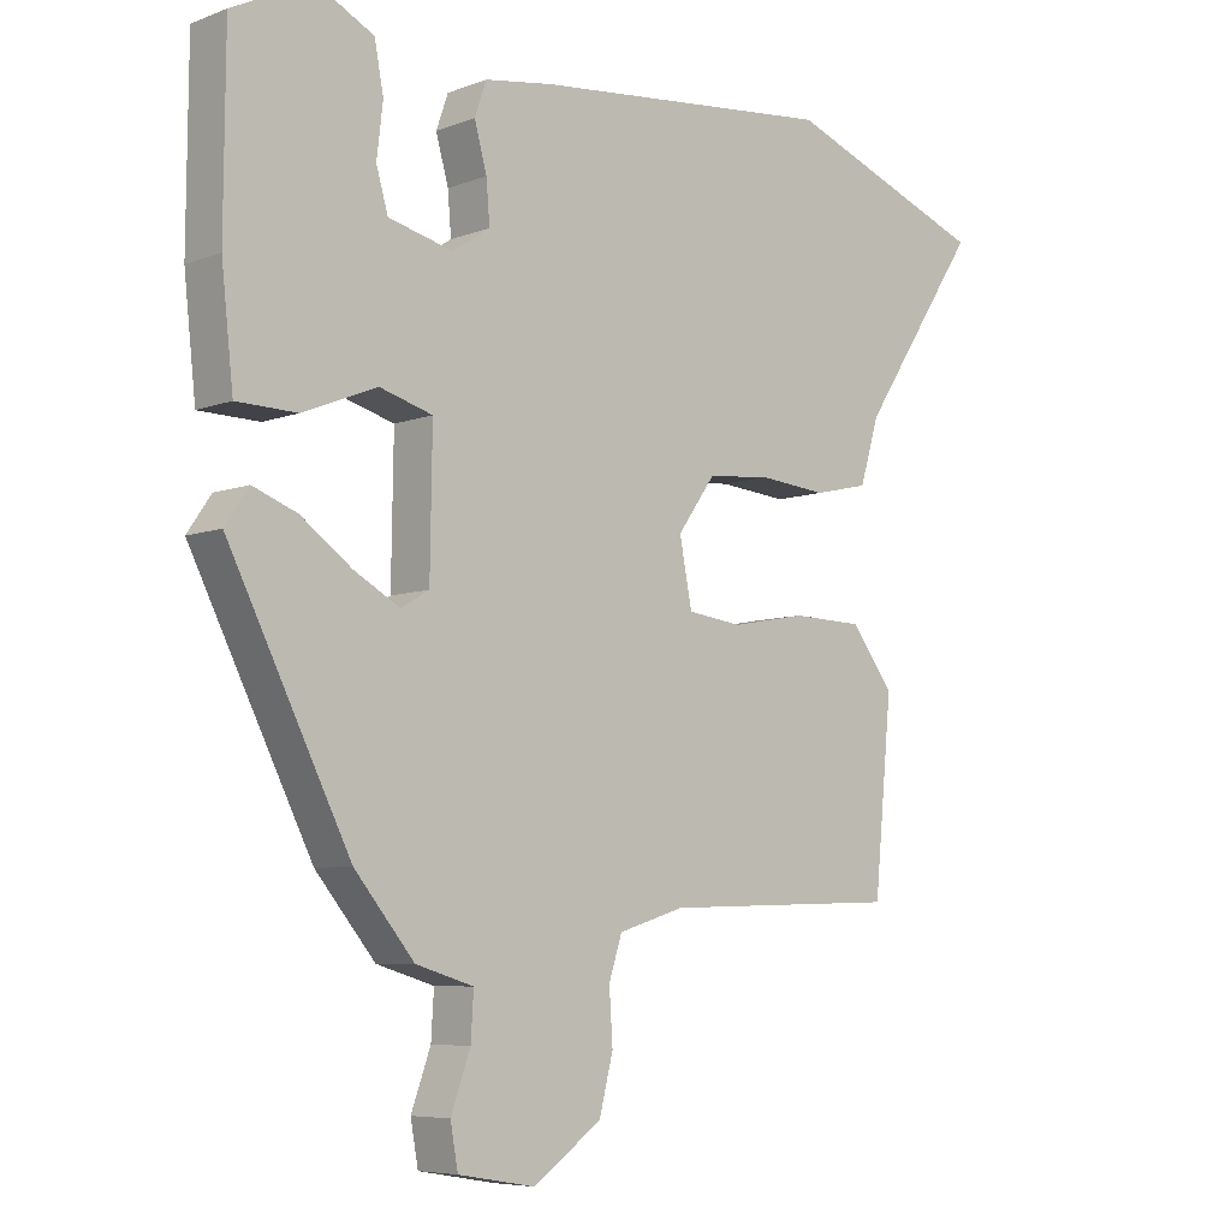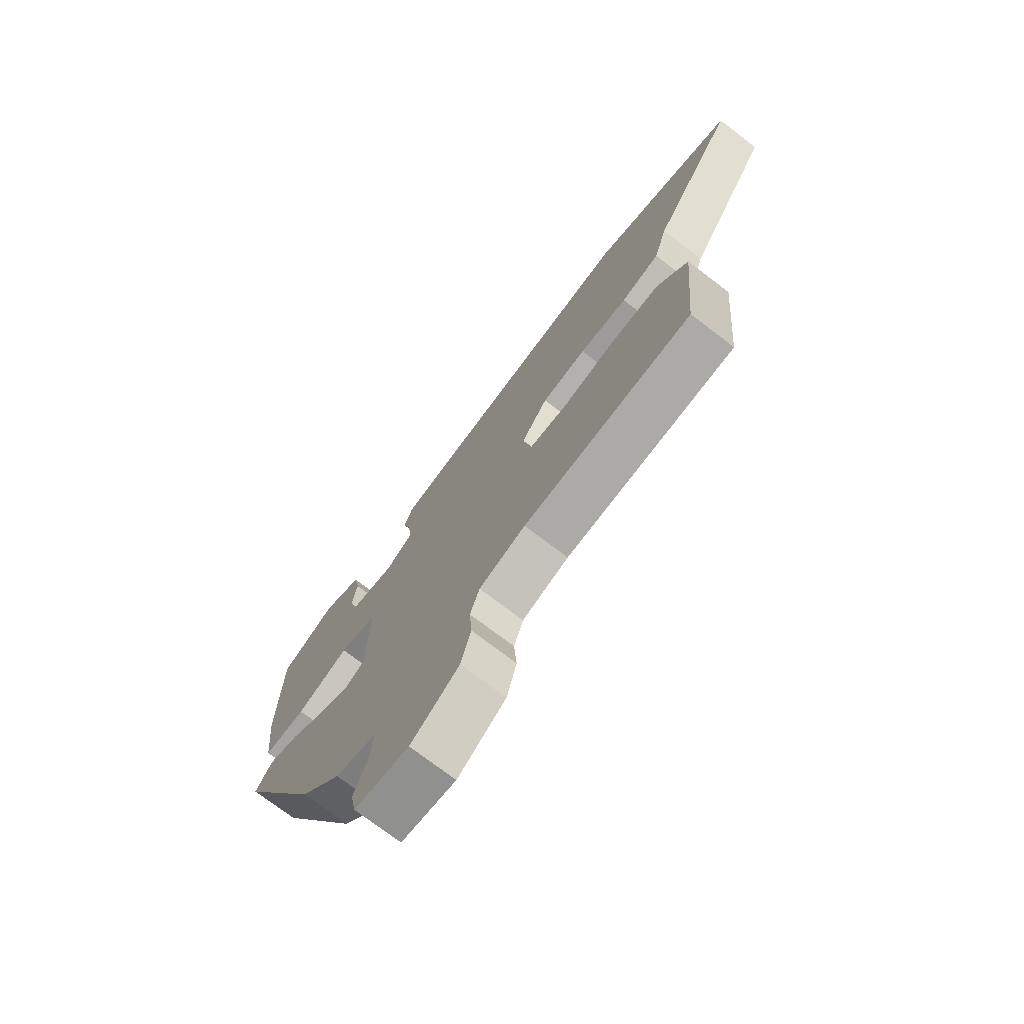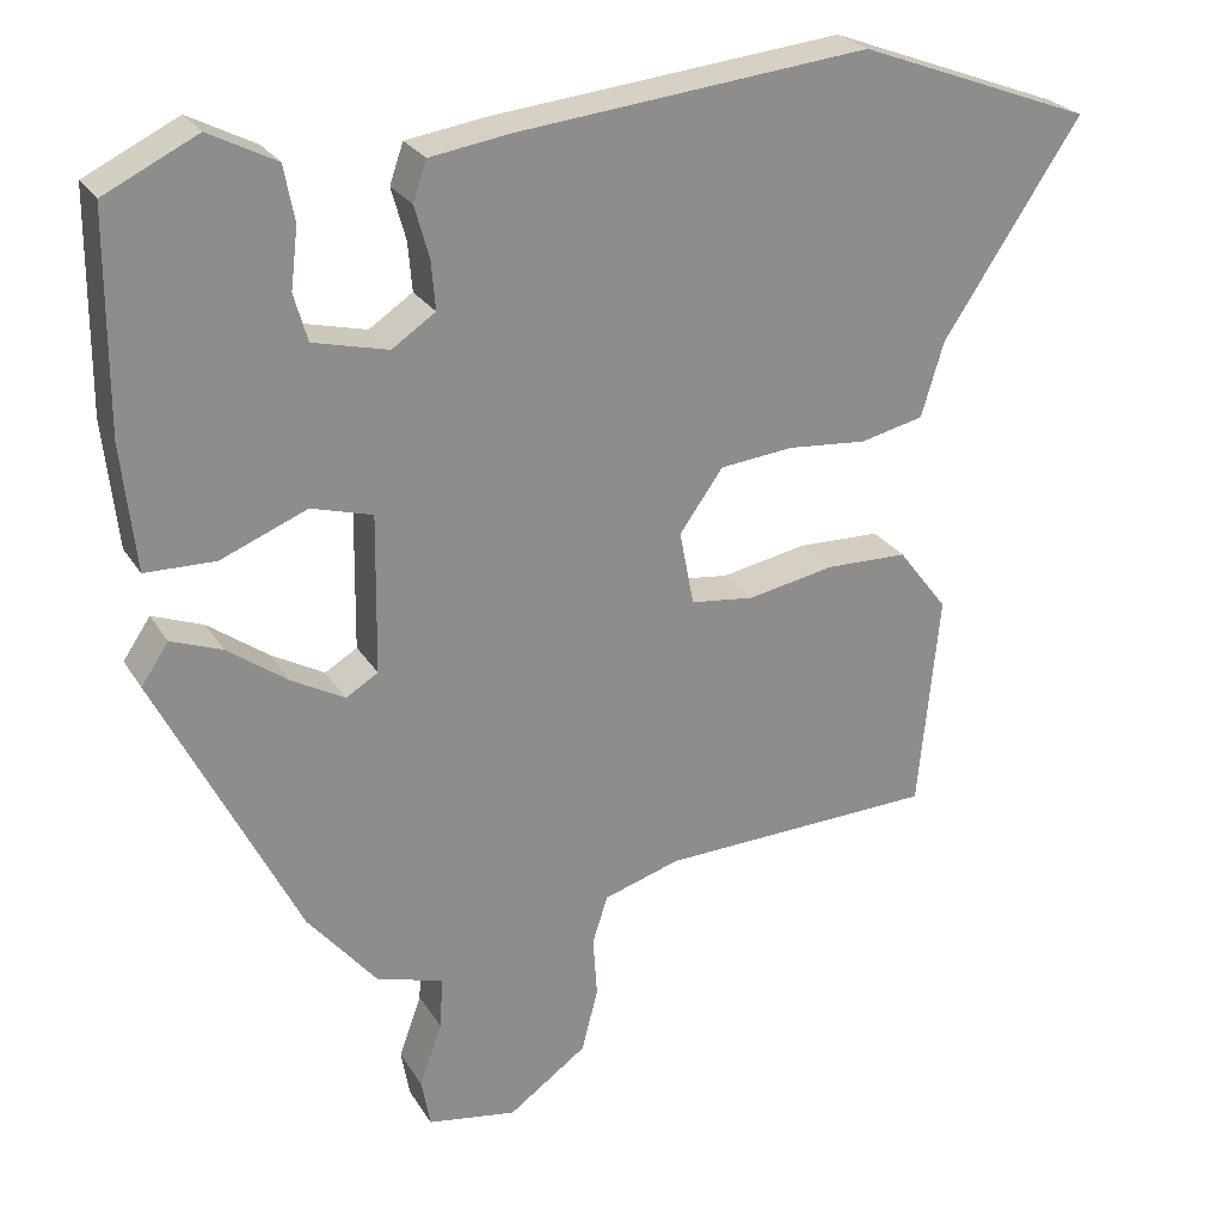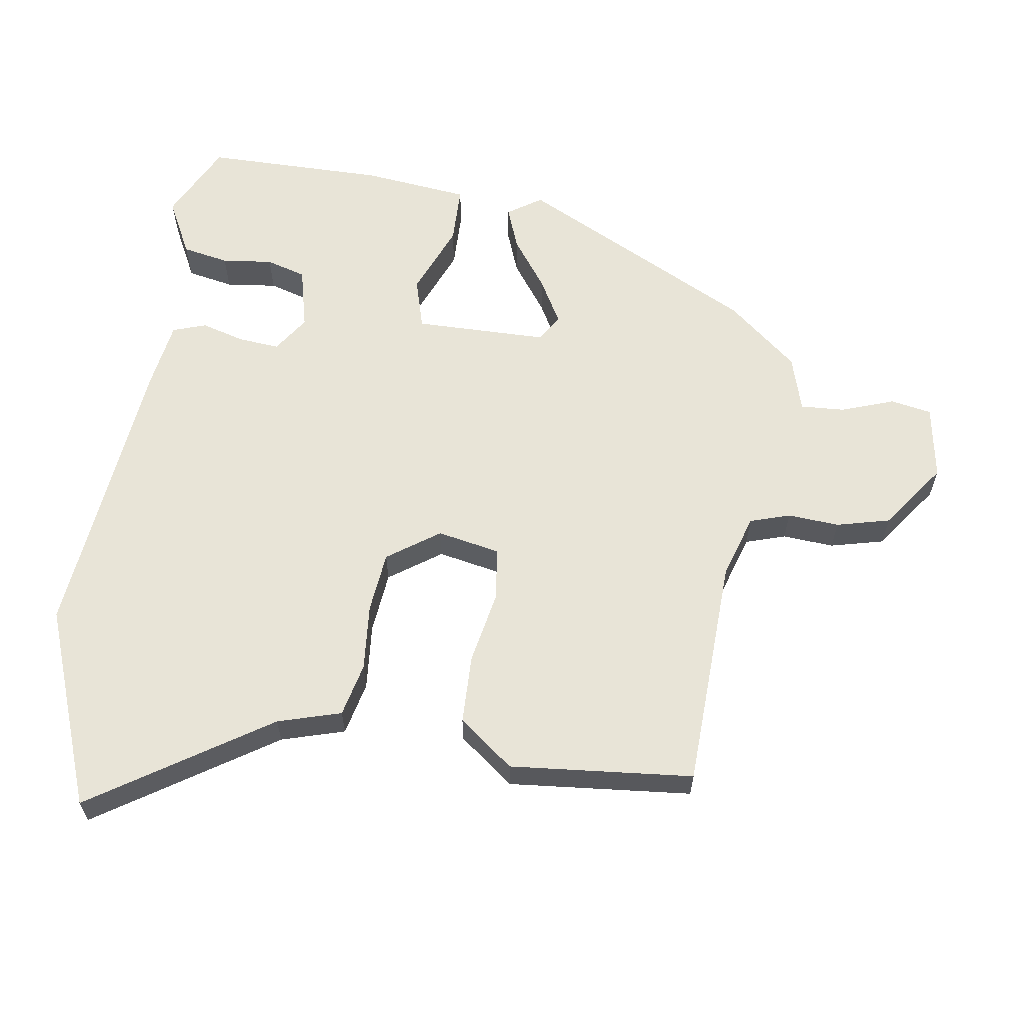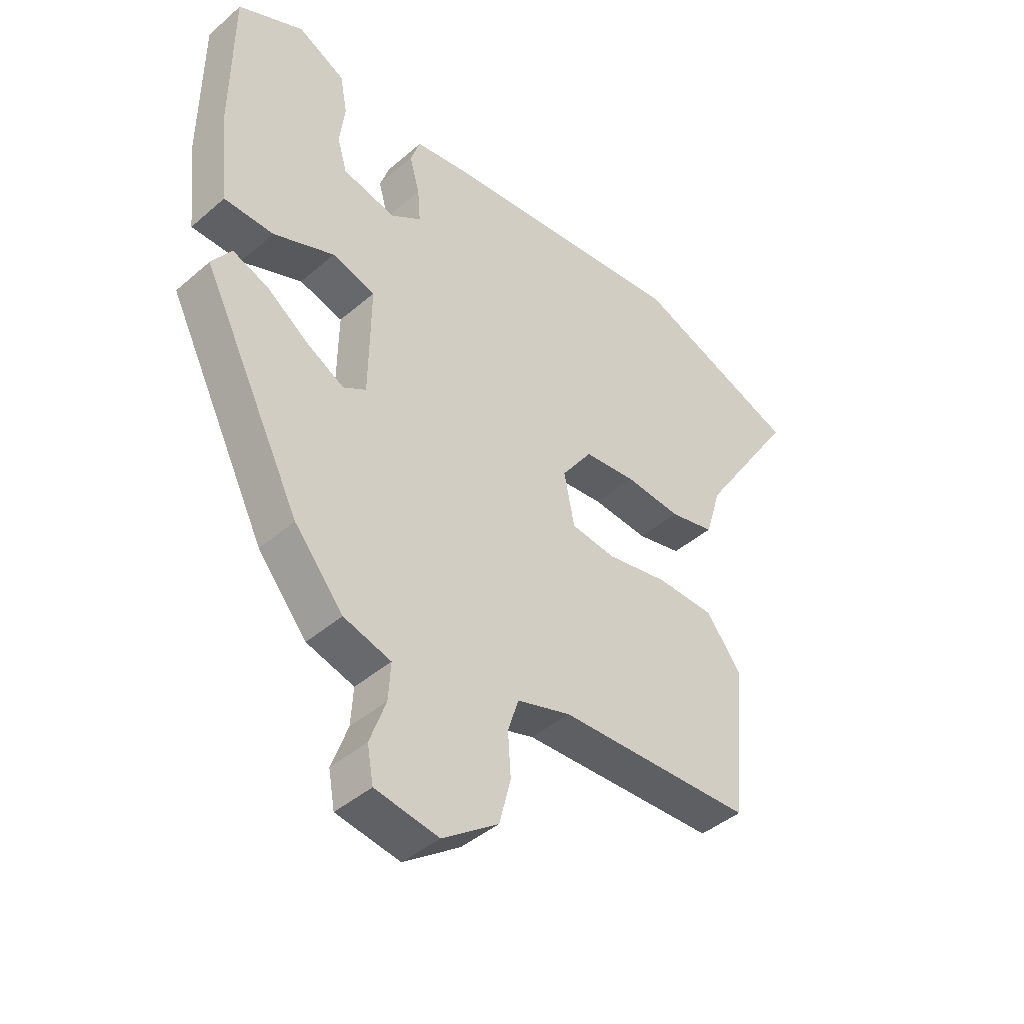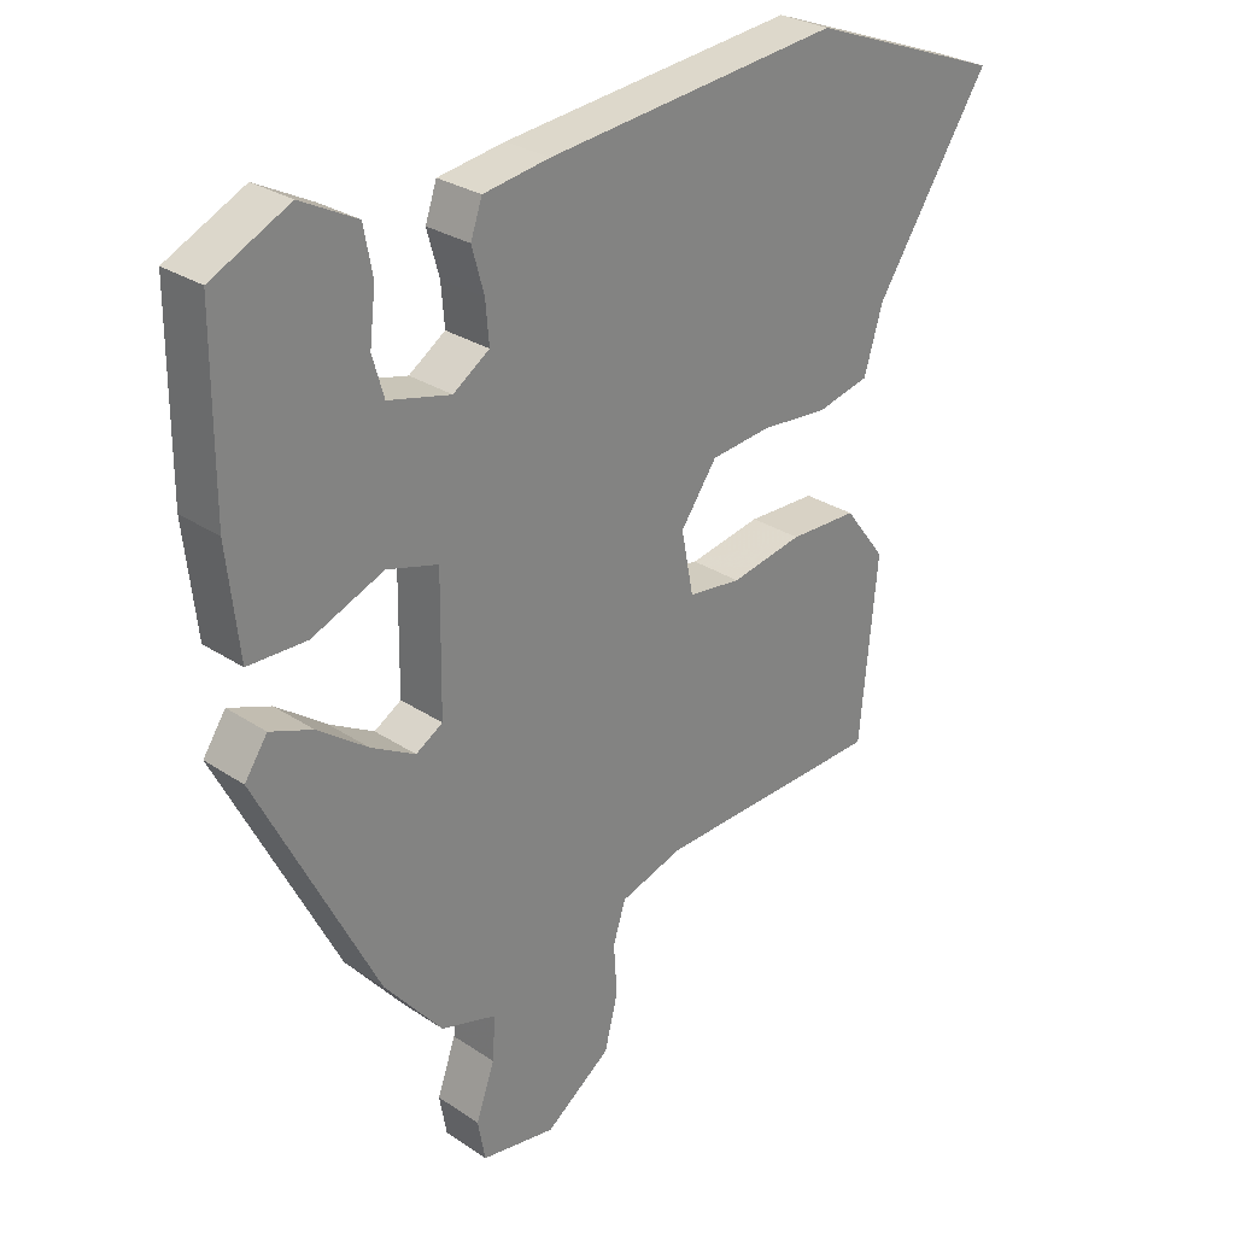
<metadata>
{"format":"obj","ext":"obj","renderer":"f3d","projection":"perspective","resolution":1024,"background":"white","views":[{"elev":-6.7,"azim":-42.4,"up":"+Z"},{"elev":-74.3,"azim":52.7,"up":"+Z"},{"elev":25.8,"azim":-24.9,"up":"+Z"},{"elev":61.3,"azim":98.8,"up":"+Y"},{"elev":-42.8,"azim":-44.4,"up":"+Z"},{"elev":28.6,"azim":-45.2,"up":"+Z"}]}
</metadata>
<code>
v -0.318 0.07 -0.427
v -0.493 0.07 -0.078
v -0.459 0.07 -0.028
v -0.396 0.07 -0.052
v -0.322 0.07 -0.106
v -0.256 0.07 -0.143
v -0.216 0.07 -0.119
v -0.213 0.07 0.078
v -0.289 0.07 0.1
v -0.396 0.07 0.057
v -0.483 0.07 0.059
v -0.5 0.07 0.216
v -0.498 0.07 0.483
v -0.383 0.07 0.539
v -0.3 0.07 0.496
v -0.287 0.07 0.427
v -0.296 0.07 0.352
v -0.279 0.07 0.293
v -0.186 0.07 0.27
v -0.132 0.07 0.306
v -0.137 0.07 0.366
v -0.155 0.07 0.431
v -0.138 0.07 0.48
v -0.039 0.07 0.495
v 0.398 0.07 0.539
v 0.691 0.07 0.428
v 0.52 0.07 0.169
v 0.492 0.07 0.076
v 0.413 0.07 0.058
v 0.314 0.07 0.067
v 0.223 0.07 0.058
v 0.169 0.07 -0.018
v 0.187 0.07 -0.111
v 0.266 0.07 -0.121
v 0.374 0.07 -0.101
v 0.476 0.07 -0.104
v 0.538 0.07 -0.185
v 0.512 0.07 -0.455
v 0.168 0.07 -0.466
v 0.073 0.07 -0.495
v 0.054 0.07 -0.554
v 0.059 0.07 -0.63
v 0.039 0.07 -0.709
v -0.059 0.07 -0.779
v -0.17 0.07 -0.76
v -0.181 0.07 -0.699
v -0.153 0.07 -0.621
v -0.149 0.07 -0.556
v -0.232 0.07 -0.531
v -0.318 0 -0.427
v -0.493 0 -0.078
v -0.459 0 -0.028
v -0.396 0 -0.052
v -0.322 0 -0.106
v -0.256 0 -0.143
v -0.216 0 -0.119
v -0.213 0 0.078
v -0.289 0 0.1
v -0.396 0 0.057
v -0.483 0 0.059
v -0.5 0 0.216
v -0.498 0 0.483
v -0.383 0 0.539
v -0.3 0 0.496
v -0.287 0 0.427
v -0.296 0 0.352
v -0.279 0 0.293
v -0.186 0 0.27
v -0.132 0 0.306
v -0.137 0 0.366
v -0.155 0 0.431
v -0.138 0 0.48
v -0.039 0 0.495
v 0.398 0 0.539
v 0.691 0 0.428
v 0.52 0 0.169
v 0.492 0 0.076
v 0.413 0 0.058
v 0.314 0 0.067
v 0.223 0 0.058
v 0.169 0 -0.018
v 0.187 0 -0.111
v 0.266 0 -0.121
v 0.374 0 -0.101
v 0.476 0 -0.104
v 0.538 0 -0.185
v 0.512 0 -0.455
v 0.168 0 -0.466
v 0.073 0 -0.495
v 0.054 0 -0.554
v 0.059 0 -0.63
v 0.039 0 -0.709
v -0.059 0 -0.779
v -0.17 0 -0.76
v -0.181 0 -0.699
v -0.153 0 -0.621
v -0.149 0 -0.556
v -0.232 0 -0.531
f 3 4 5
f 2 3 5
f 1 2 5
f 49 1 5
f 48 49 5
f 45 46 47
f 44 45 47
f 43 44 47
f 42 43 47
f 41 42 47
f 40 41 47 48
f 48 5 6
f 40 48 6
f 39 40 6
f 37 38 39
f 36 37 39
f 35 36 39
f 34 35 39
f 39 6 7
f 34 39 7
f 33 34 7
f 27 28 29 30
f 27 30 31
f 26 27 31
f 25 26 31
f 24 25 31
f 23 24 31
f 22 23 31
f 21 22 31
f 20 21 31 32
f 15 16 17
f 14 15 17
f 13 14 17
f 12 13 17
f 11 12 17
f 10 11 17
f 9 10 17 18
f 8 9 18 19
f 20 32 33
f 19 20 33
f 8 19 33
f 7 8 33
f 54 53 52
f 54 52 51
f 54 51 50
f 54 50 98
f 54 98 97
f 96 95 94
f 96 94 93
f 96 93 92
f 96 92 91
f 96 91 90
f 97 96 90 89
f 55 54 97
f 55 97 89
f 55 89 88
f 88 87 86
f 88 86 85
f 88 85 84
f 88 84 83
f 56 55 88
f 56 88 83
f 56 83 82
f 79 78 77 76
f 80 79 76
f 80 76 75
f 80 75 74
f 80 74 73
f 80 73 72
f 80 72 71
f 80 71 70
f 81 80 70 69
f 66 65 64
f 66 64 63
f 66 63 62
f 66 62 61
f 66 61 60
f 66 60 59
f 67 66 59 58
f 68 67 58 57
f 82 81 69
f 82 69 68
f 82 68 57
f 82 57 56
f 1 50 51 2
f 2 51 52 3
f 3 52 53 4
f 4 53 54 5
f 5 54 55 6
f 6 55 56 7
f 7 56 57 8
f 8 57 58 9
f 9 58 59 10
f 10 59 60 11
f 11 60 61 12
f 12 61 62 13
f 13 62 63 14
f 14 63 64 15
f 15 64 65 16
f 16 65 66 17
f 17 66 67 18
f 18 67 68 19
f 19 68 69 20
f 20 69 70 21
f 21 70 71 22
f 22 71 72 23
f 23 72 73 24
f 24 73 74 25
f 25 74 75 26
f 26 75 76 27
f 27 76 77 28
f 28 77 78 29
f 29 78 79 30
f 30 79 80 31
f 31 80 81 32
f 32 81 82 33
f 33 82 83 34
f 34 83 84 35
f 35 84 85 36
f 36 85 86 37
f 37 86 87 38
f 38 87 88 39
f 39 88 89 40
f 40 89 90 41
f 41 90 91 42
f 42 91 92 43
f 43 92 93 44
f 44 93 94 45
f 45 94 95 46
f 46 95 96 47
f 47 96 97 48
f 48 97 98 49
f 49 98 50 1

</code>
